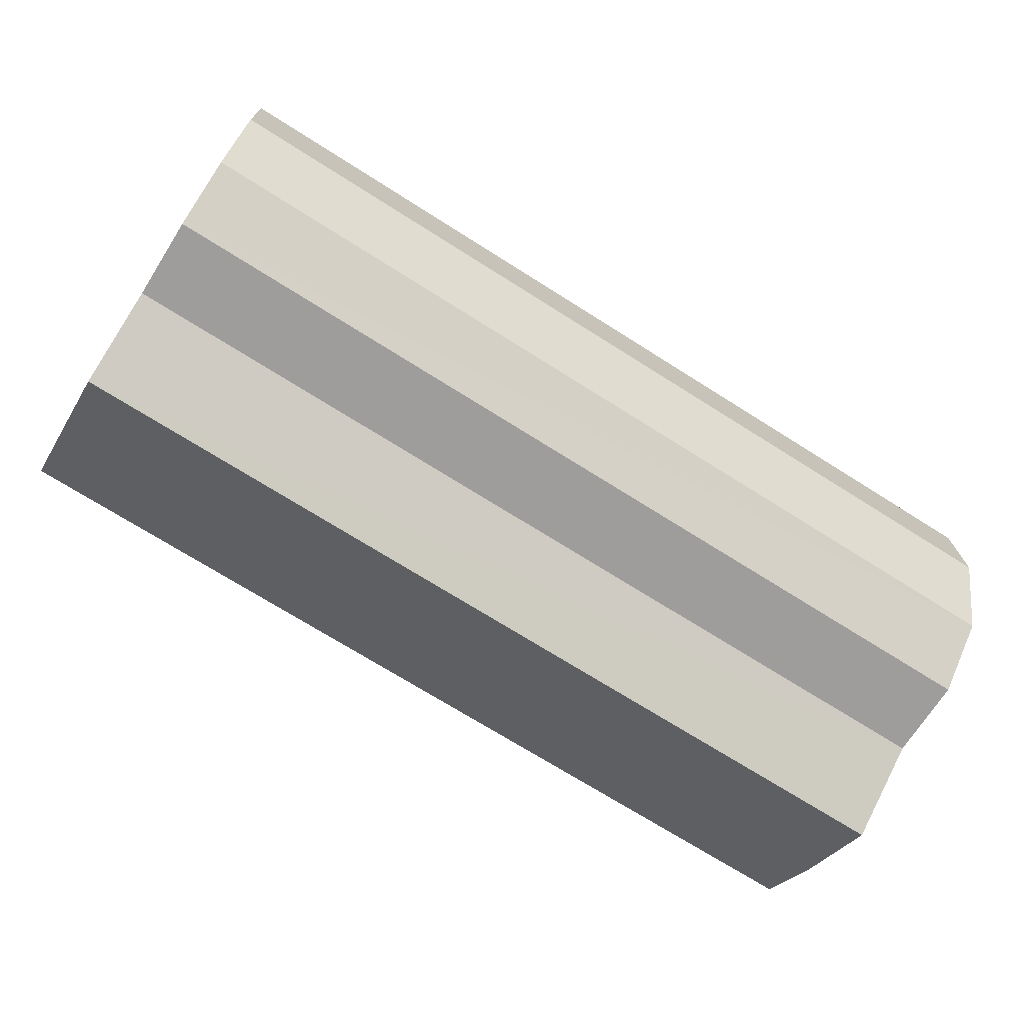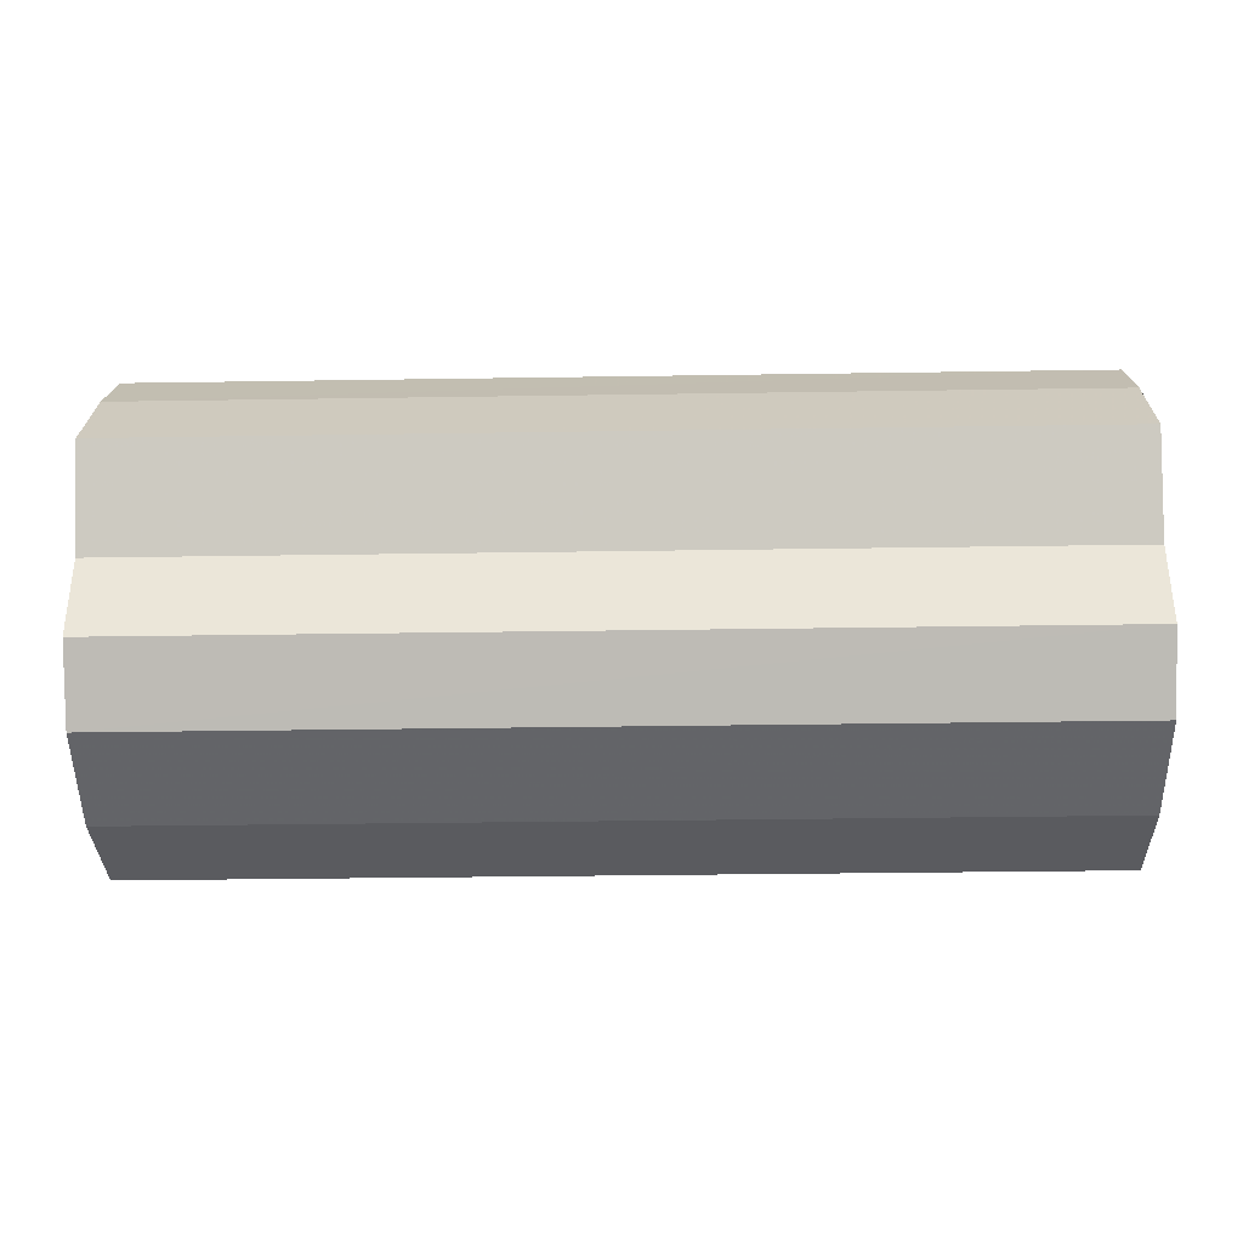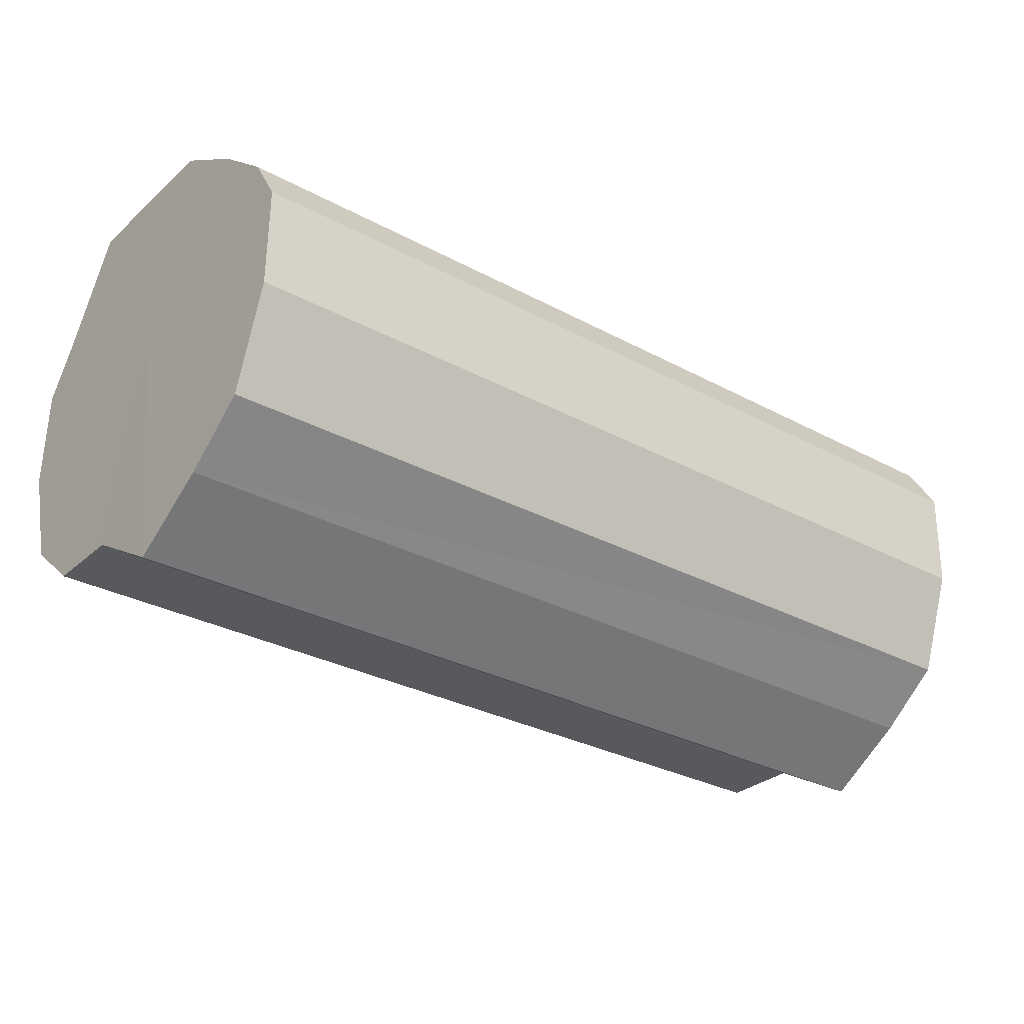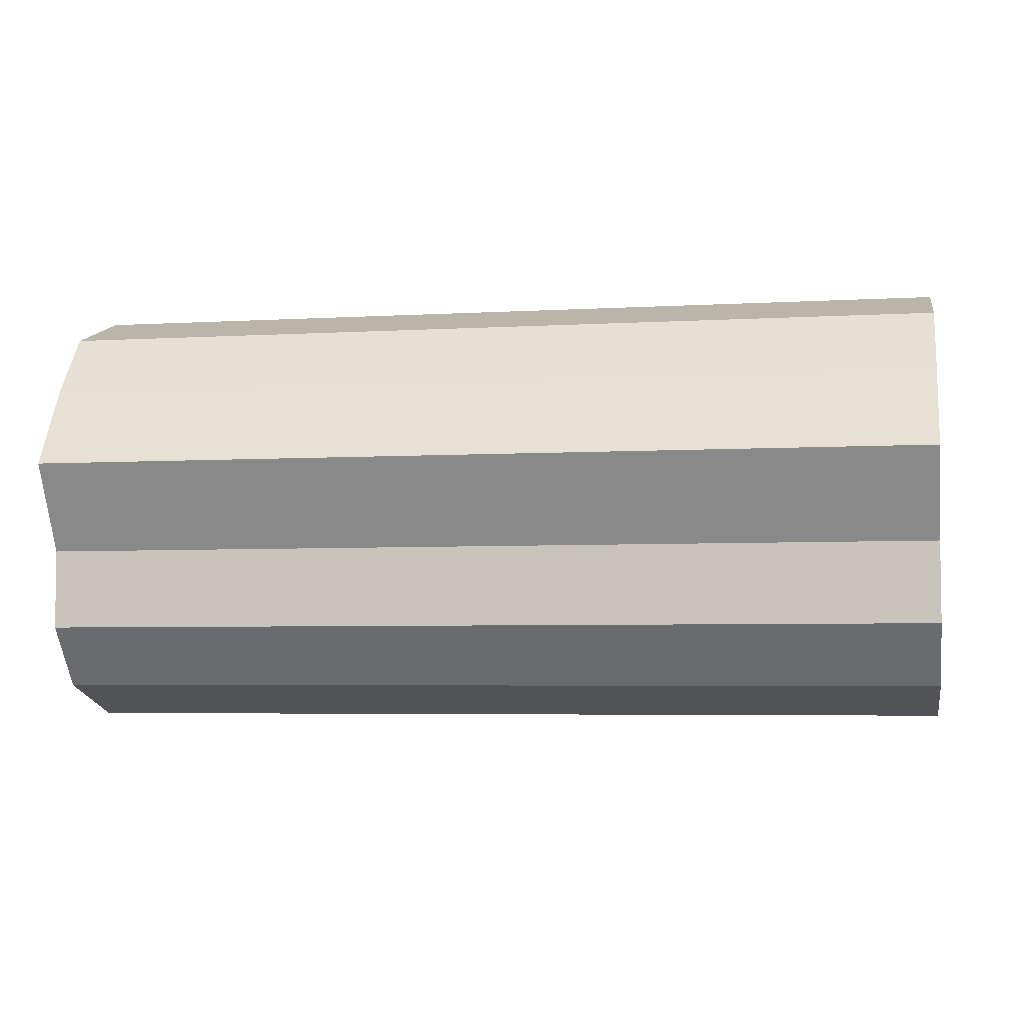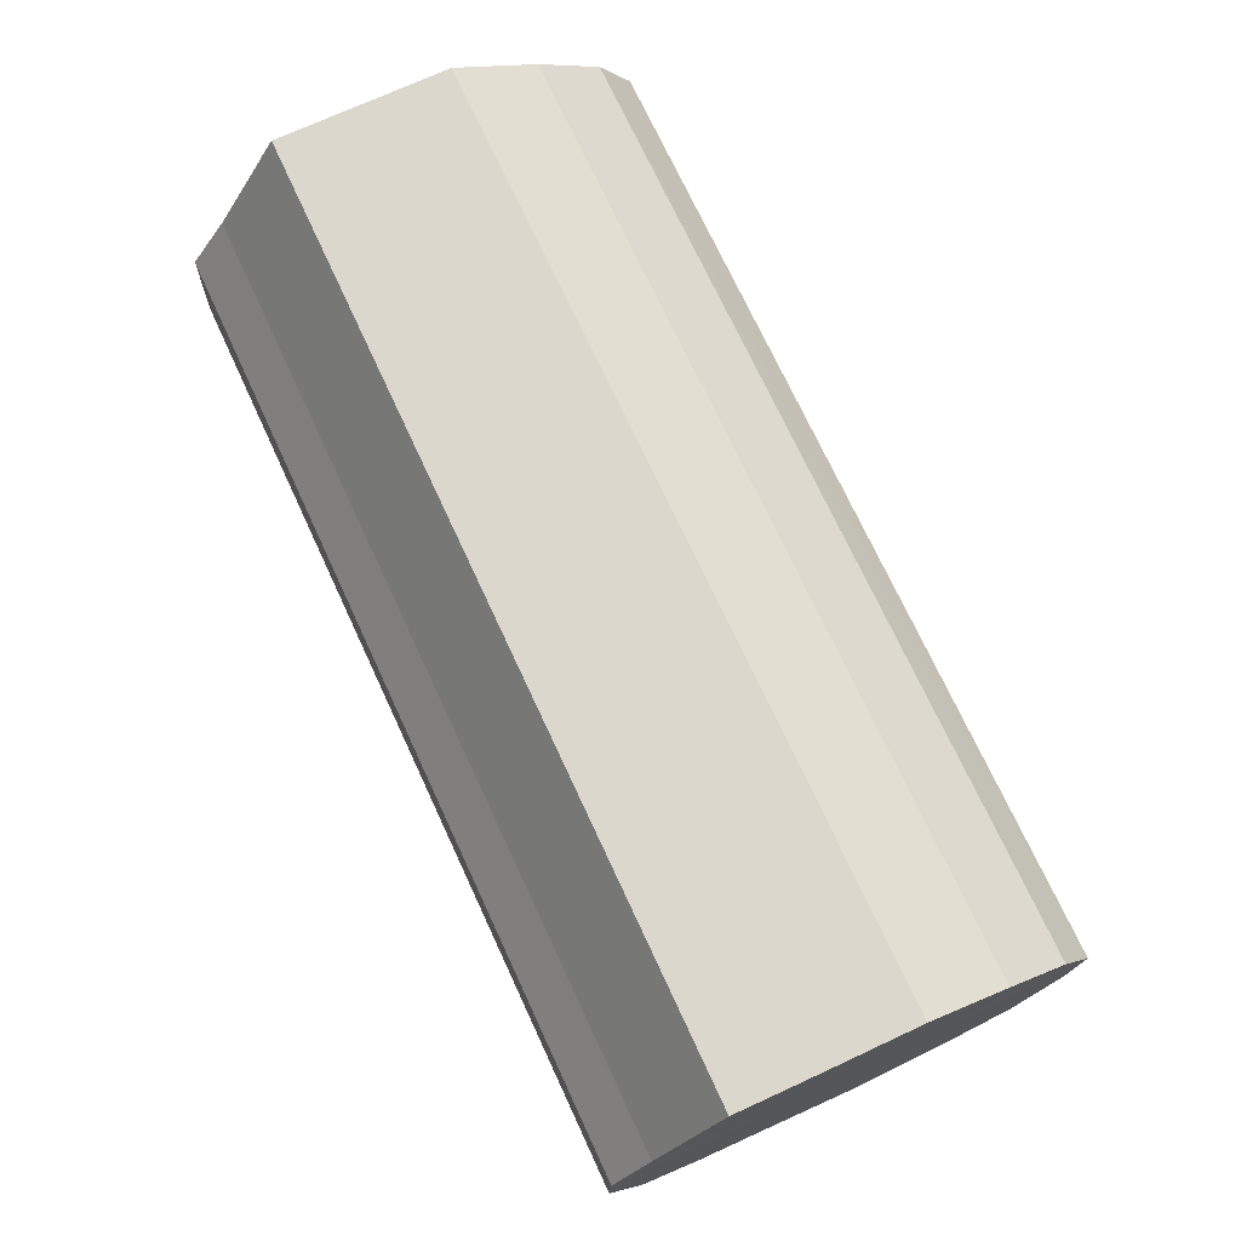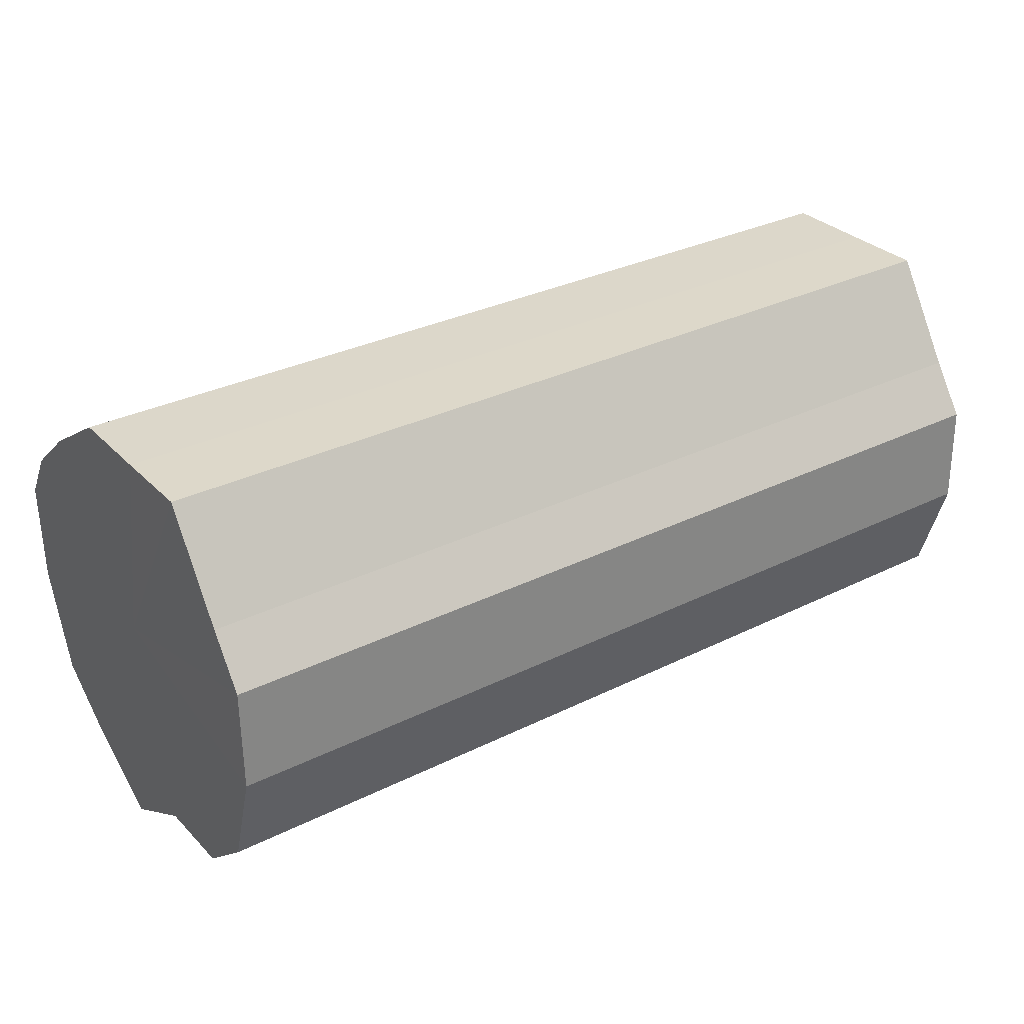
<metadata>
{"format":"obj","ext":"obj","renderer":"f3d","projection":"perspective","resolution":1024,"background":"white","views":[{"elev":-70.8,"azim":147.6,"up":"+Y"},{"elev":-34.3,"azim":1.2,"up":"+Z"},{"elev":-30.0,"azim":-38.3,"up":"+Y"},{"elev":-4.9,"azim":10.4,"up":"+Z"},{"elev":73.2,"azim":-114.9,"up":"+Y"},{"elev":31.0,"azim":144.6,"up":"+Y"}]}
</metadata>
<code>
o 16702
v 2245 1879 7.381
v 2245 1879 7.387
v 2245 1879 7.381
v 2245 1879 7.399
v 2245 1879 7.387
v 2245 1879 7.381
v 2245 1879 7.381
v 2245 1879 7.415
v 2245 1879 7.399
v 2245 1879 7.388
v 2245 1879 7.388
v 2245 1879 7.432
v 2245 1879 7.415
v 2245 1879 7.401
v 2245 1879 7.401
v 2245 1879 7.448
v 2245 1879 7.432
v 2245 1879 7.417
v 2245 1879 7.417
v 2245 1879 7.461
v 2245 1879 7.448
v 2245 1879 7.435
v 2245 1879 7.435
v 2245 1879 7.468
v 2245 1879 7.461
v 2245 1879 7.45
v 2245 1879 7.45
v 2245 1879 7.469
v 2245 1879 7.468
v 2245 1879 7.462
v 2245 1879 7.462
v 2245 1879 7.469
v 2245 1879 7.381
v 2245 1879 7.387
v 2245 1879 7.387
v 2245 1879 7.399
v 2245 1879 7.399
v 2245 1879 7.381
v 2245 1879 7.381
v 2245 1879 7.388
v 2245 1879 7.381
v 2245 1879 7.415
v 2245 1879 7.415
v 2245 1879 7.401
v 2245 1879 7.388
v 2245 1879 7.417
v 2245 1879 7.401
v 2245 1879 7.432
v 2245 1879 7.432
v 2245 1879 7.435
v 2245 1879 7.417
v 2245 1879 7.45
v 2245 1879 7.435
v 2245 1879 7.448
v 2245 1879 7.448
v 2245 1879 7.462
v 2245 1879 7.45
v 2245 1879 7.469
v 2245 1879 7.462
v 2245 1879 7.461
v 2245 1879 7.461
v 2245 1879 7.468
v 2245 1879 7.469
v 2245 1879 7.468
v 2245 1879 7.425
v 2245 1879 7.387
v 2245 1879 7.381
v 2245 1879 7.399
v 2245 1879 7.381
v 2245 1879 7.415
v 2245 1879 7.388
v 2245 1879 7.432
v 2245 1879 7.401
v 2245 1879 7.448
v 2245 1879 7.417
v 2245 1879 7.461
v 2245 1879 7.435
v 2245 1879 7.468
v 2245 1879 7.45
v 2245 1879 7.469
v 2245 1879 7.462
v 2245 1879 7.425
v 2245 1879 7.381
v 2245 1879 7.387
v 2245 1879 7.381
v 2245 1879 7.399
v 2245 1879 7.388
v 2245 1879 7.415
v 2245 1879 7.401
v 2245 1879 7.432
v 2245 1879 7.417
v 2245 1879 7.448
v 2245 1879 7.435
v 2245 1879 7.461
v 2245 1879 7.45
v 2245 1879 7.468
v 2245 1879 7.462
v 2245 1879 7.469
f 1 2 3
f 2 4 5
f 6 1 7
f 4 8 9
f 10 6 11
f 8 12 13
f 14 10 15
f 12 16 17
f 18 14 19
f 16 20 21
f 22 18 23
f 20 24 25
f 26 22 27
f 24 28 29
f 30 26 31
f 28 30 32
f 33 34 35
f 35 36 37
f 38 39 33
f 40 41 38
f 37 42 43
f 44 45 40
f 46 47 44
f 43 48 49
f 50 51 46
f 52 53 50
f 49 54 55
f 56 57 52
f 58 59 56
f 55 60 61
f 62 63 58
f 61 64 62
f 65 66 67
f 65 68 66
f 65 67 69
f 65 70 68
f 65 69 71
f 65 72 70
f 65 71 73
f 65 74 72
f 65 73 75
f 65 76 74
f 65 75 77
f 65 78 76
f 65 77 79
f 65 80 78
f 65 79 81
f 65 81 80
f 82 83 84
f 82 85 83
f 82 84 86
f 82 87 85
f 82 86 88
f 82 89 87
f 82 88 90
f 82 91 89
f 82 90 92
f 82 93 91
f 82 92 94
f 82 95 93
f 82 94 96
f 82 97 95
f 82 96 98
f 82 98 97

</code>
